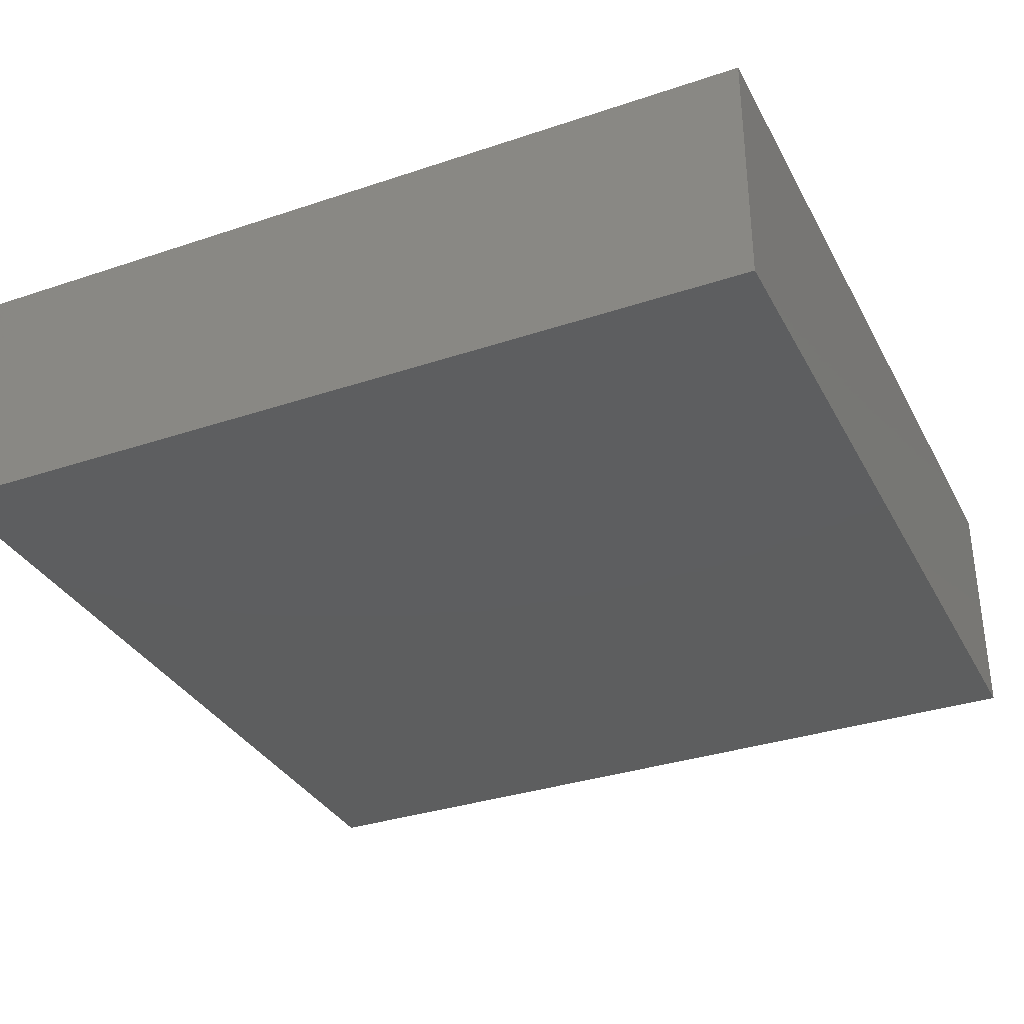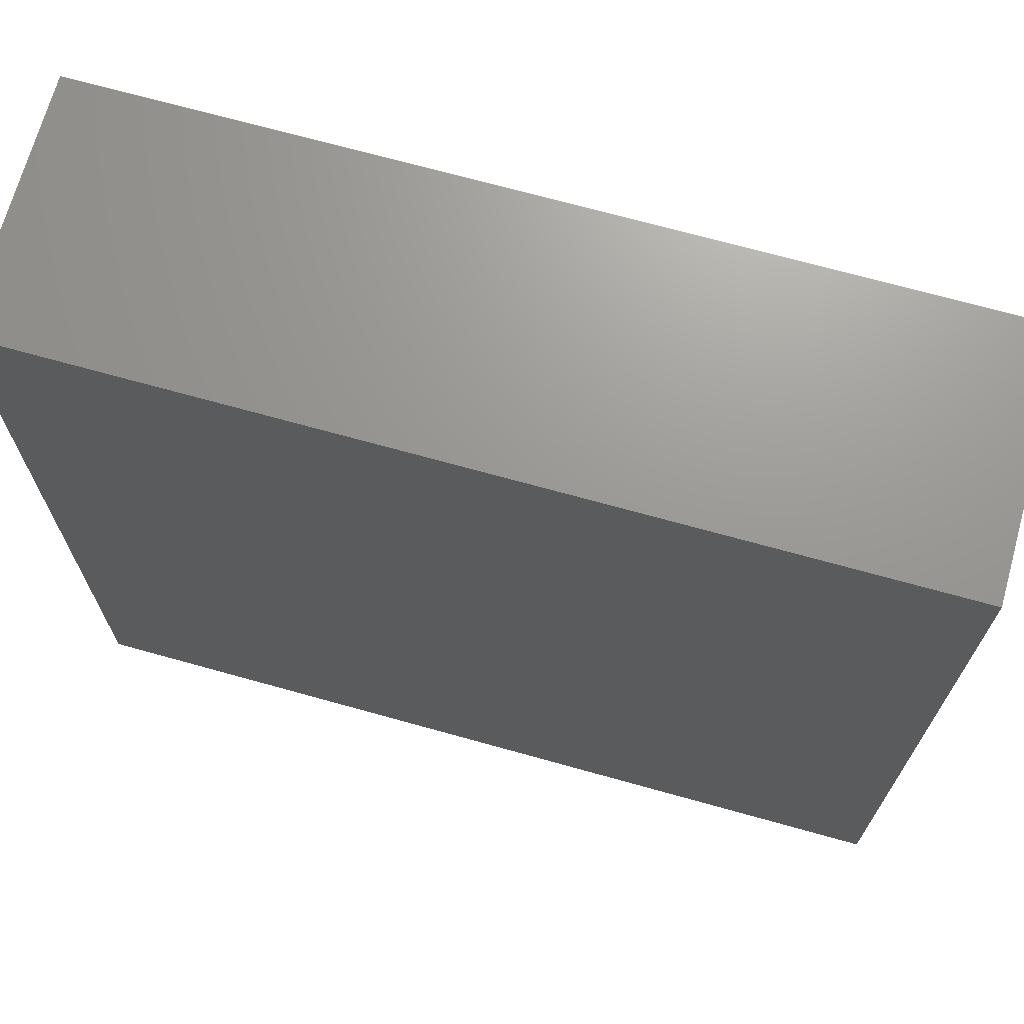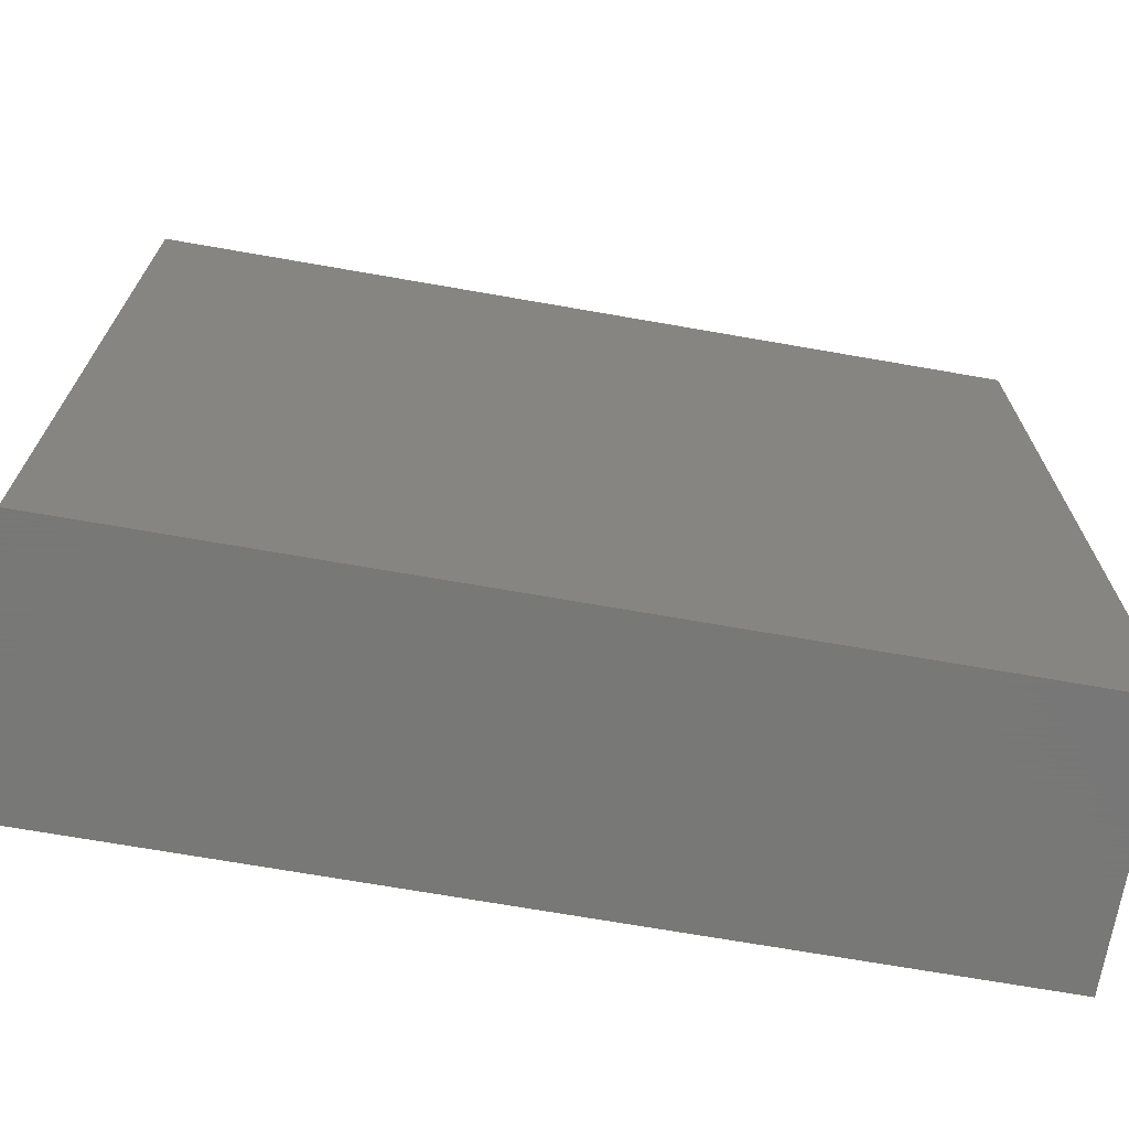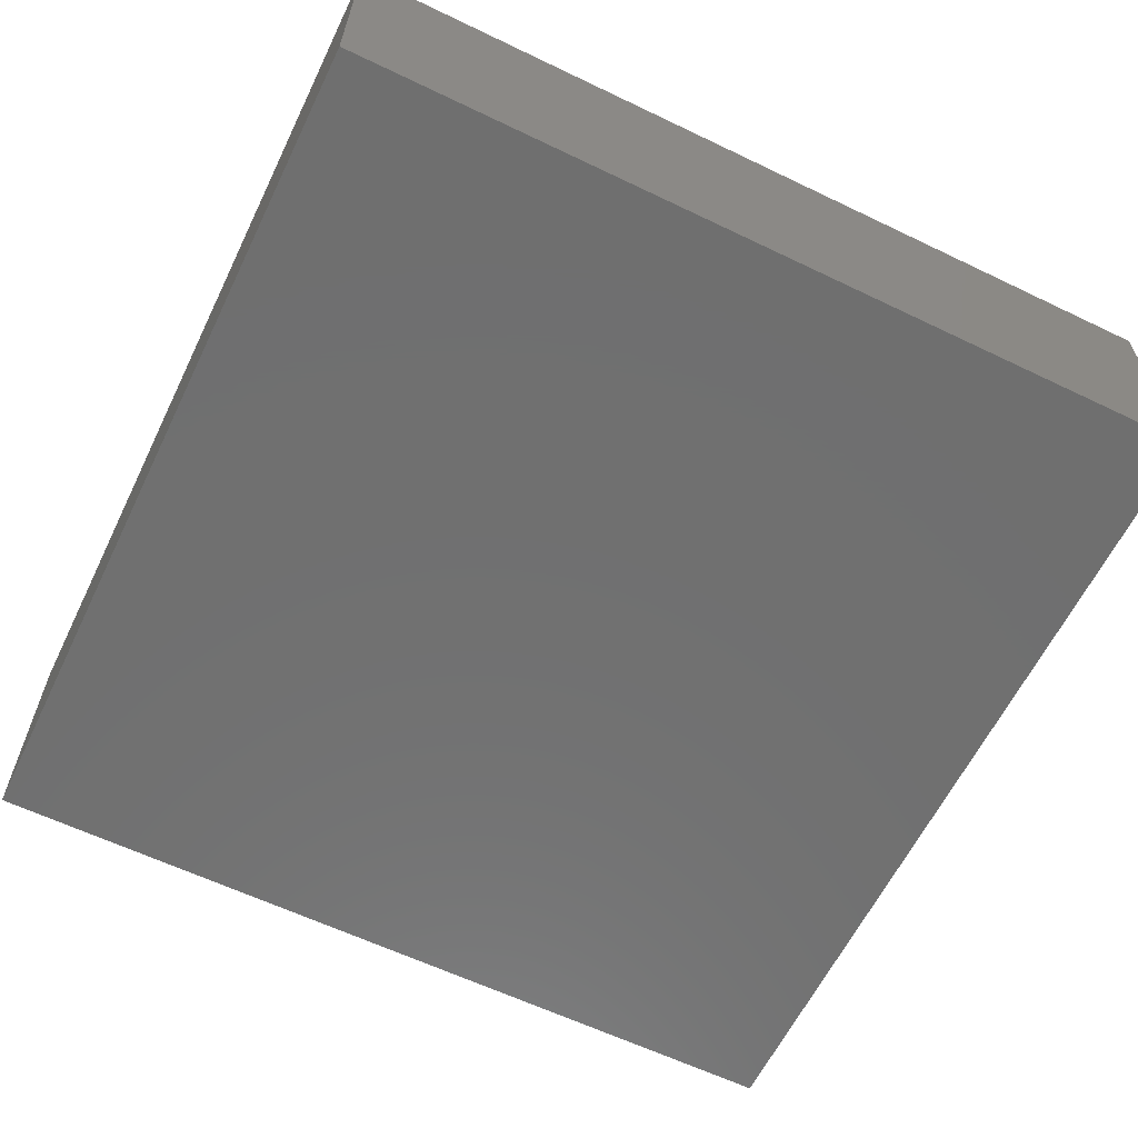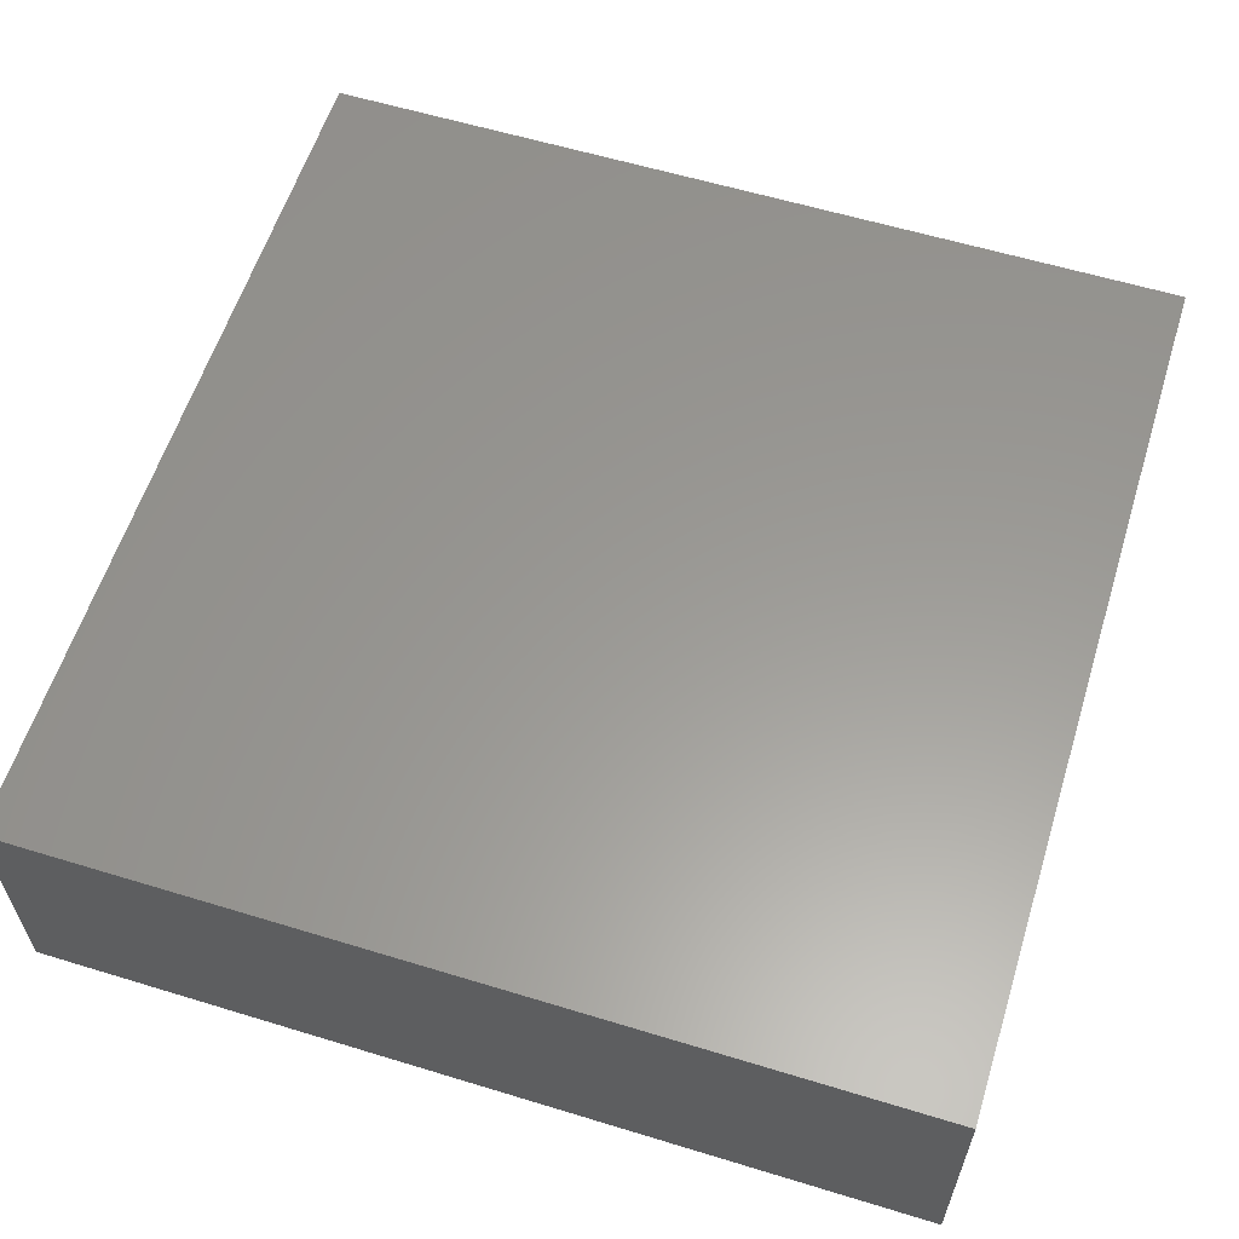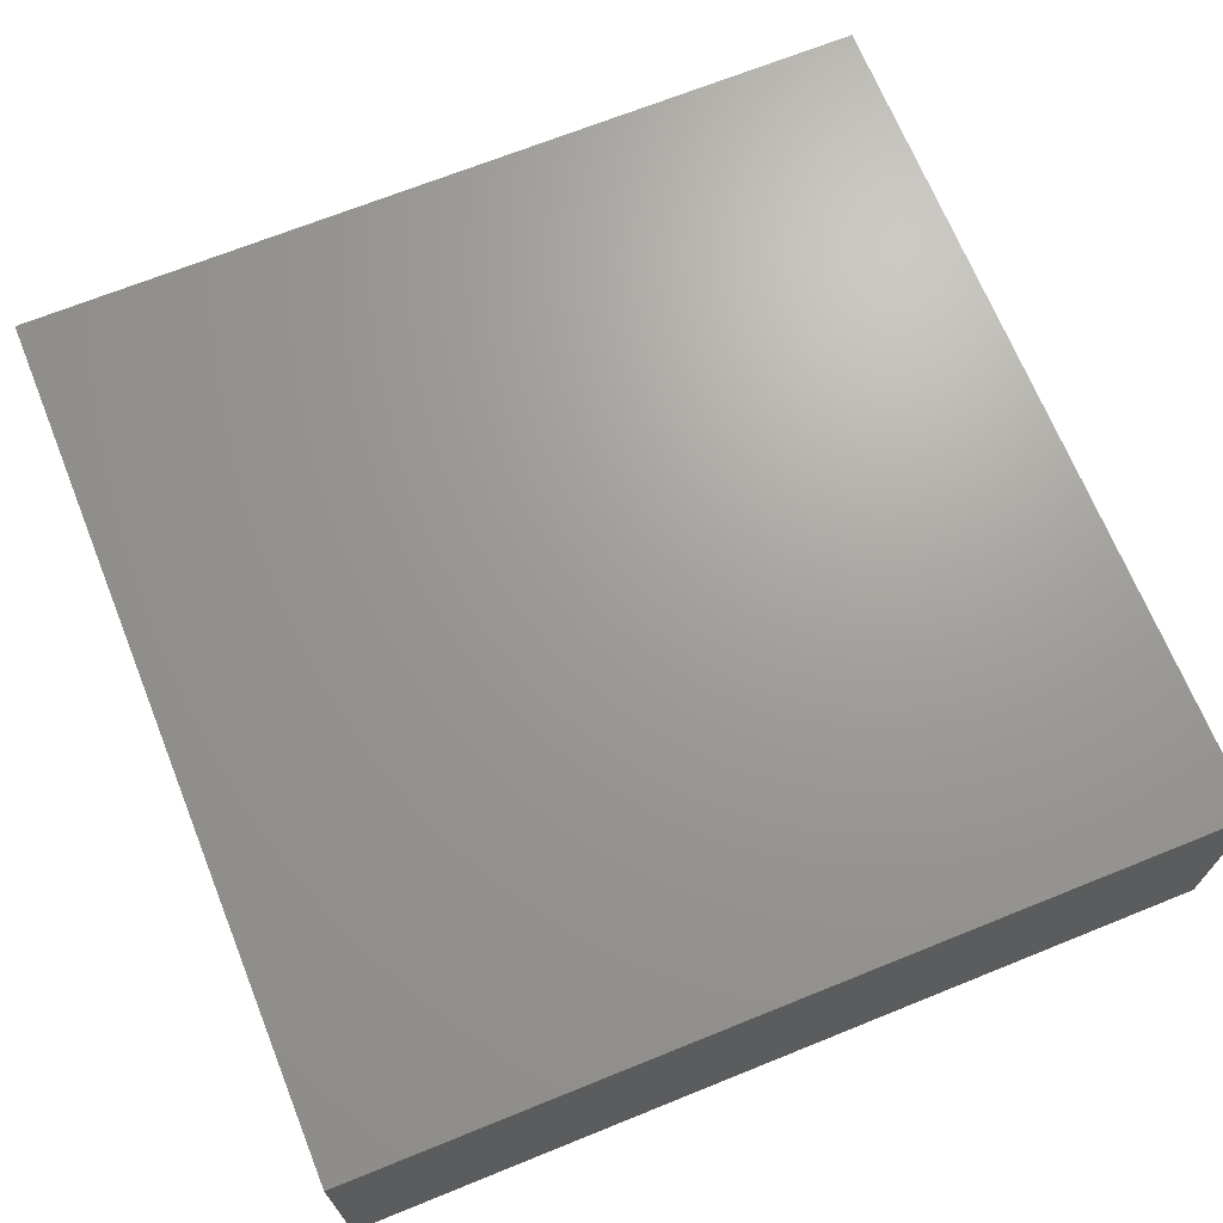
<metadata>
{"format":"stl","ext":"stl","renderer":"f3d","projection":"perspective","resolution":1024,"background":"white","views":[{"elev":-33.6,"azim":-155.4,"up":"+Y"},{"elev":70.0,"azim":15.6,"up":"+Z"},{"elev":-70.4,"azim":170.1,"up":"+Z"},{"elev":-61.8,"azim":-116.0,"up":"+Y"},{"elev":59.5,"azim":107.4,"up":"+Y"},{"elev":68.8,"azim":68.0,"up":"+Y"}]}
</metadata>
<code>
# stl→obj: 8 verts, 12 faces
v 0 -92.91 0
v 0 -85.77 24.71
v 0 -85.77 0
v 0 -92.91 24.71
v 24.8 -92.91 24.71
v 24.8 -85.77 0
v 24.8 -85.77 24.71
v 24.8 -92.91 0
f 1 2 3
f 2 1 4
f 5 6 7
f 6 5 8
f 2 5 7
f 5 2 4
f 1 6 8
f 6 1 3
f 6 2 7
f 2 6 3
f 1 5 4
f 5 1 8

</code>
